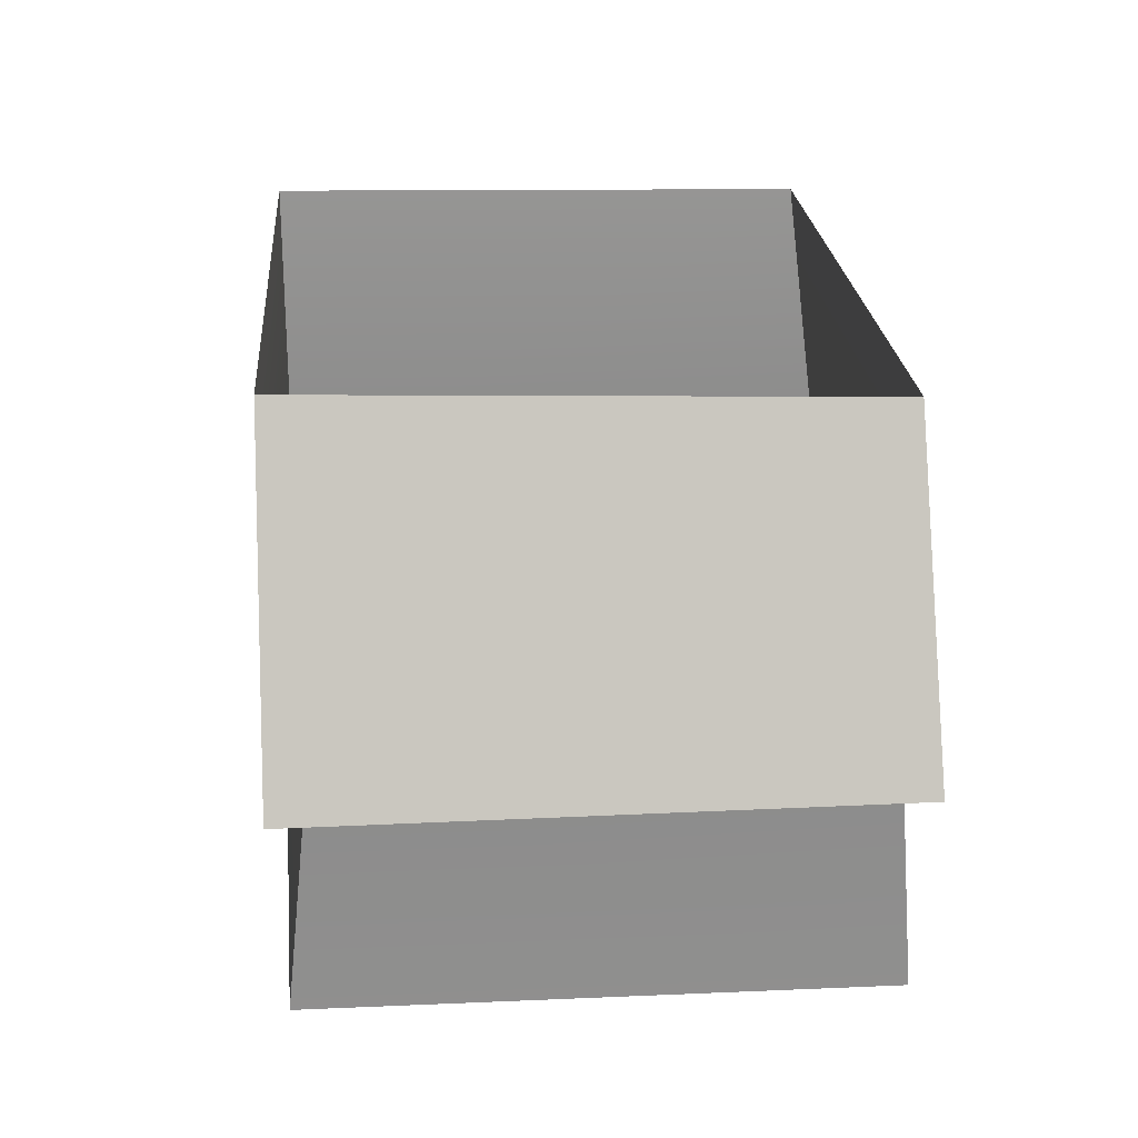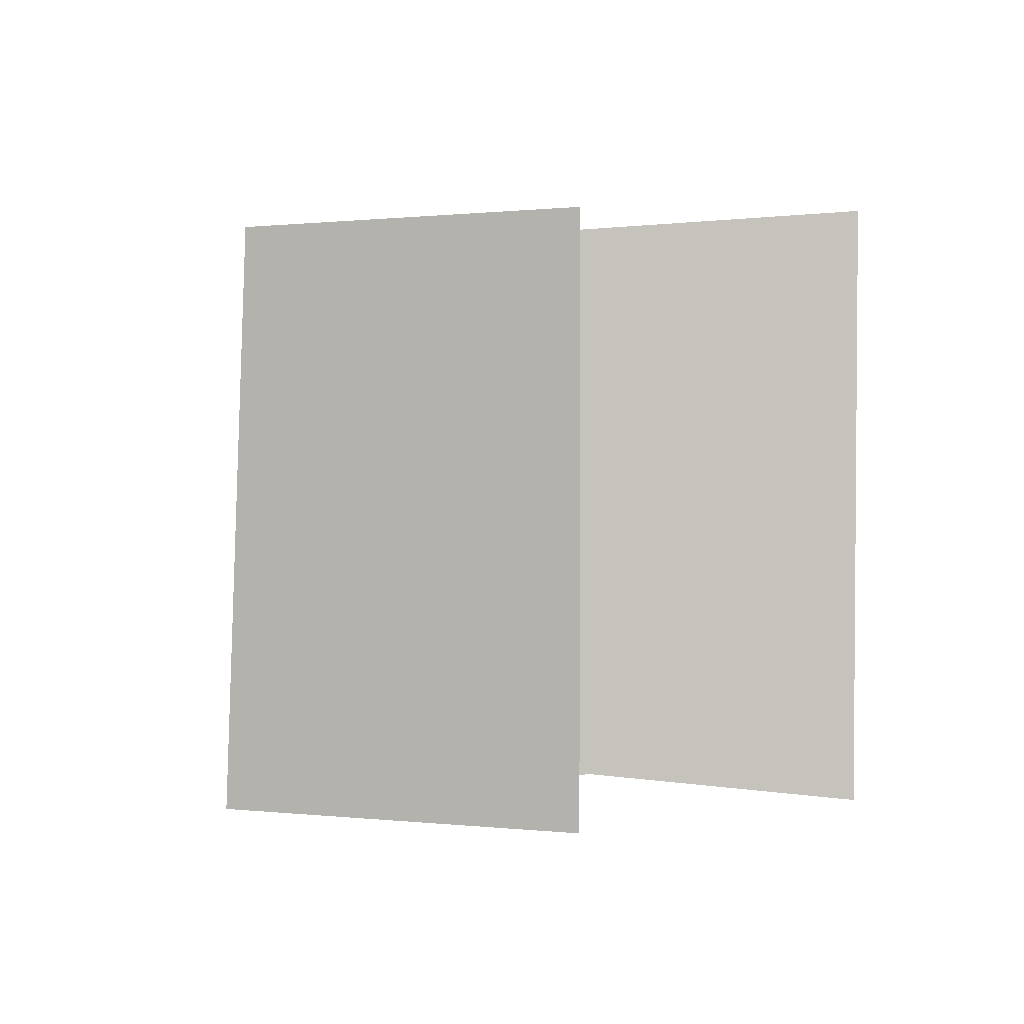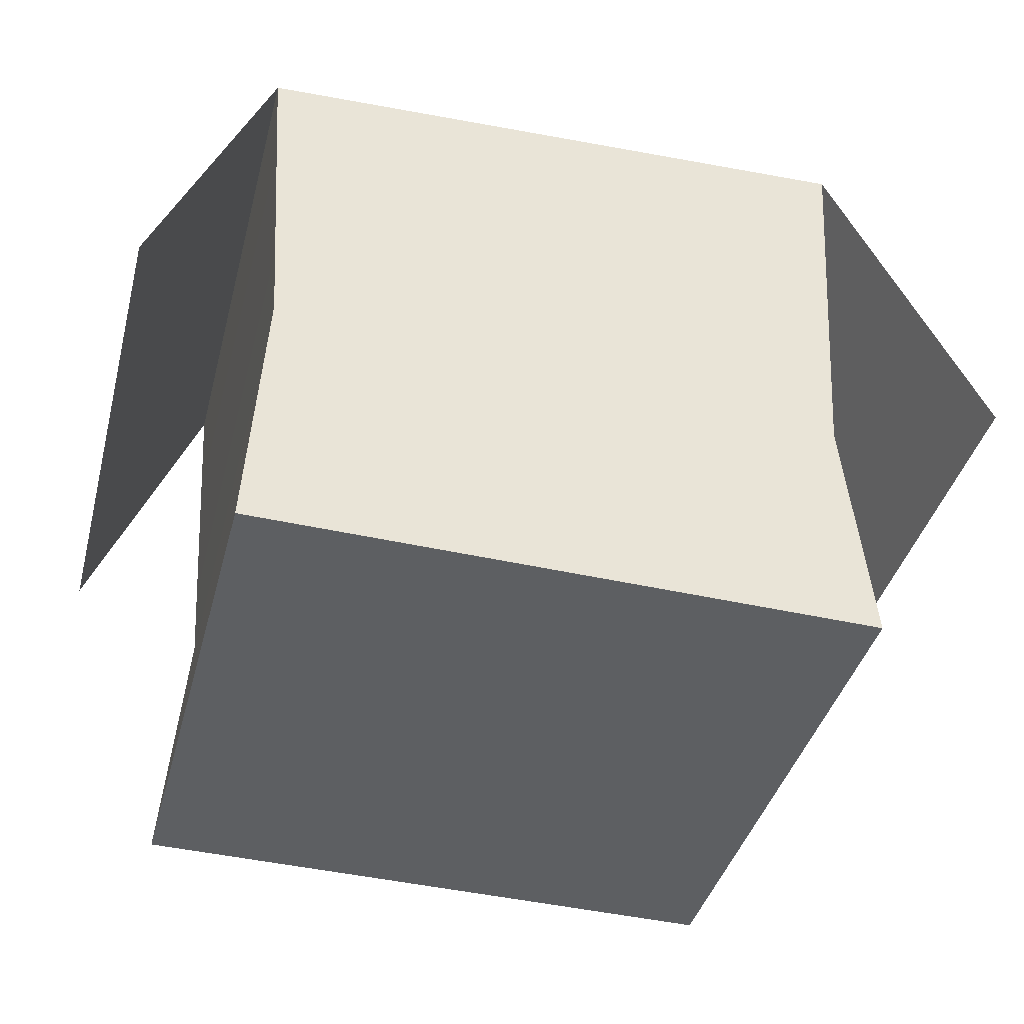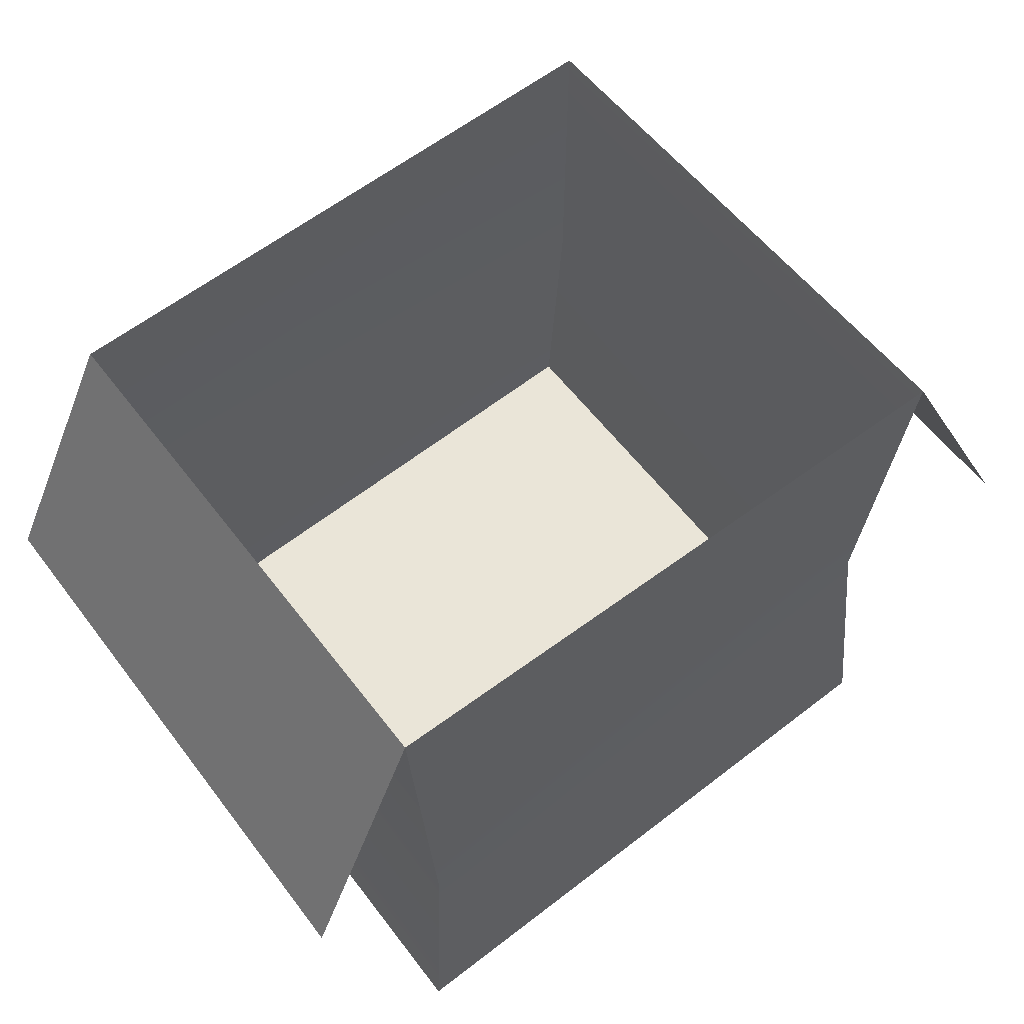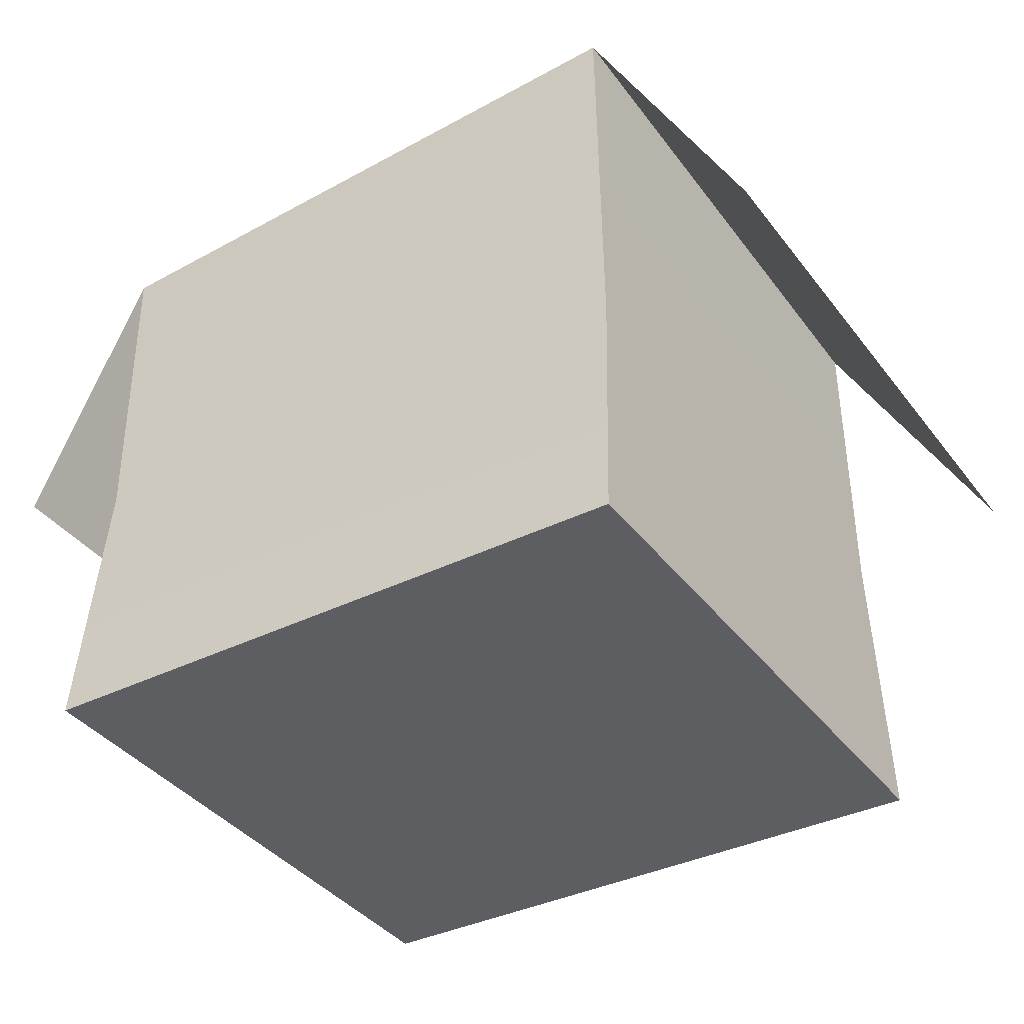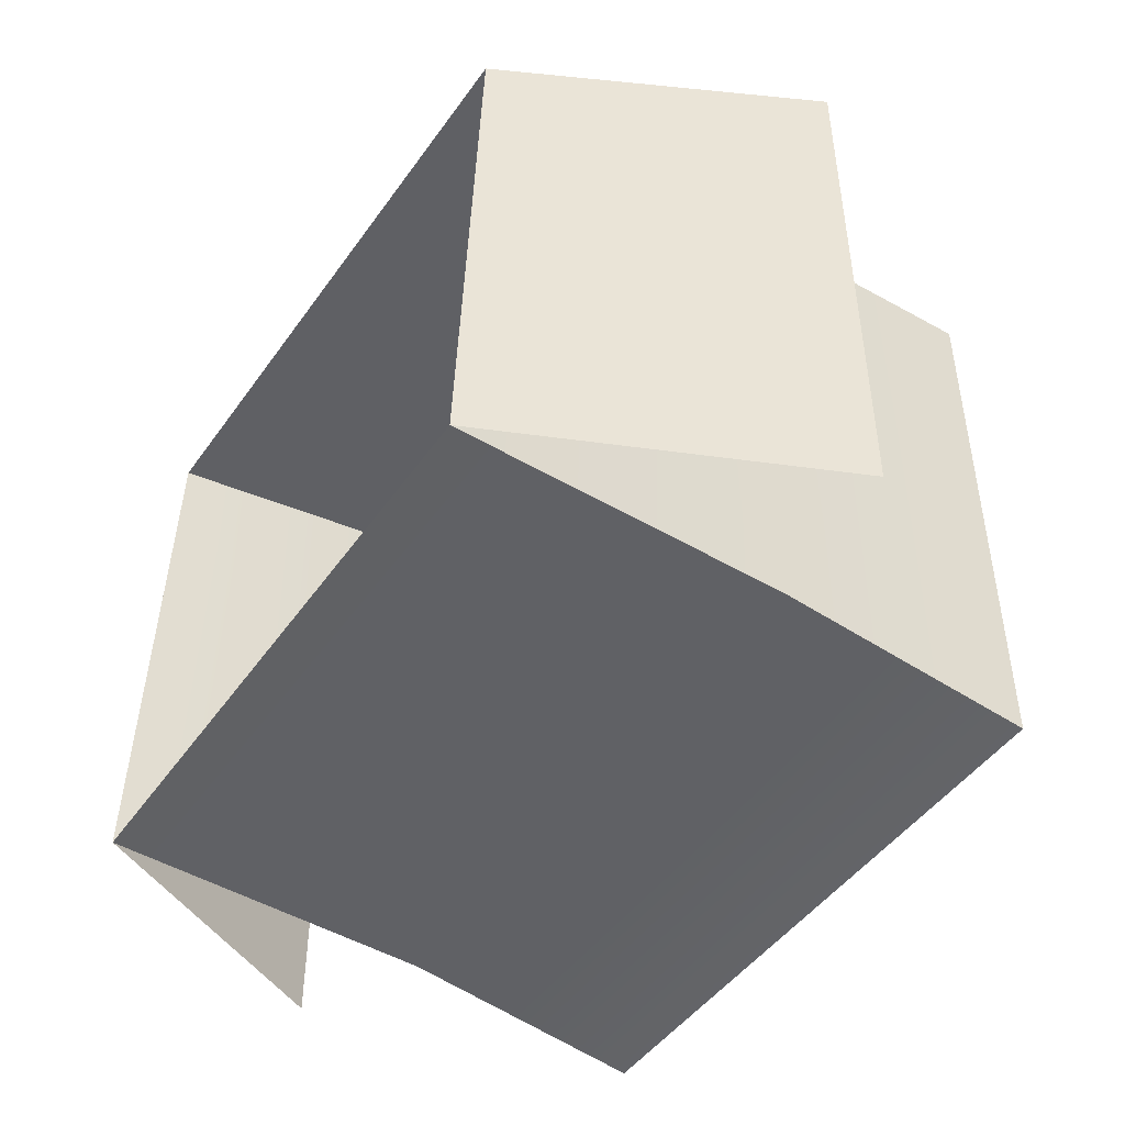
<metadata>
{"format":"obj","ext":"obj","renderer":"f3d","projection":"perspective","resolution":1024,"background":"white","views":[{"elev":26.3,"azim":-94.3,"up":"+Y"},{"elev":0.8,"azim":-96.9,"up":"+Z"},{"elev":-39.4,"azim":165.5,"up":"+Y"},{"elev":58.7,"azim":143.1,"up":"+Y"},{"elev":-38.8,"azim":-146.7,"up":"+Y"},{"elev":-47.0,"azim":-125.0,"up":"+Z"}]}
</metadata>
<code>
g obj_tele_box
v -0.7885 0.0084 0.7626
v -0.7885 0.0084 0.7626
v -0.7885 0.0084 0.7626
v 0.8253 0.0072 0.6958
v 0.8253 0.0072 0.6958
v 0.8253 0.0072 0.6958
v -0.7853 1.585 0.699
v -0.7853 1.585 0.699
v -0.7853 1.585 0.699
v 0.8207 1.557 0.658
v 0.8207 1.557 0.658
v 0.8207 1.557 0.658
v -0.7862 1.635 -0.7621
v -0.7862 1.635 -0.7621
v -0.7862 1.635 -0.7621
v 0.8244 1.585 -0.7615
v 0.8244 1.585 -0.7615
v 0.8244 1.585 -0.7615
v -0.7874 0.0163 -0.768
v -0.7874 0.0163 -0.768
v -0.7874 0.0163 -0.768
v 0.825 0.0126 -0.8172
v 0.825 0.0126 -0.8172
v 0.825 0.0126 -0.8172
v -1.205 0.8016 0.7089
v -1.205 0.8016 -0.7726
v 1.131 0.856 0.7089
v 1.131 0.856 -0.7726
v -0.7844 0.7548 0.7029
v -0.7844 0.7548 0.7029
v 0.7629 0.7404 0.7552
v 0.7629 0.7404 0.7552
v 0.7789 0.7139 -0.791
v 0.7789 0.7139 -0.791
v -0.7577 0.7071 -0.6932
v -0.7577 0.7071 -0.6932
f 11 9 31
f 30 31 9
f 15 17 36
f 17 33 36
f 2 21 4
f 21 23 4
f 32 34 12
f 34 18 12
f 13 35 7
f 35 29 7
f 14 26 8
f 8 26 25
f 27 10 28
f 10 16 28
f 5 31 3
f 3 31 30
f 32 6 34
f 6 24 34
f 22 20 33
f 36 33 20
f 19 1 35
f 1 29 35

</code>
